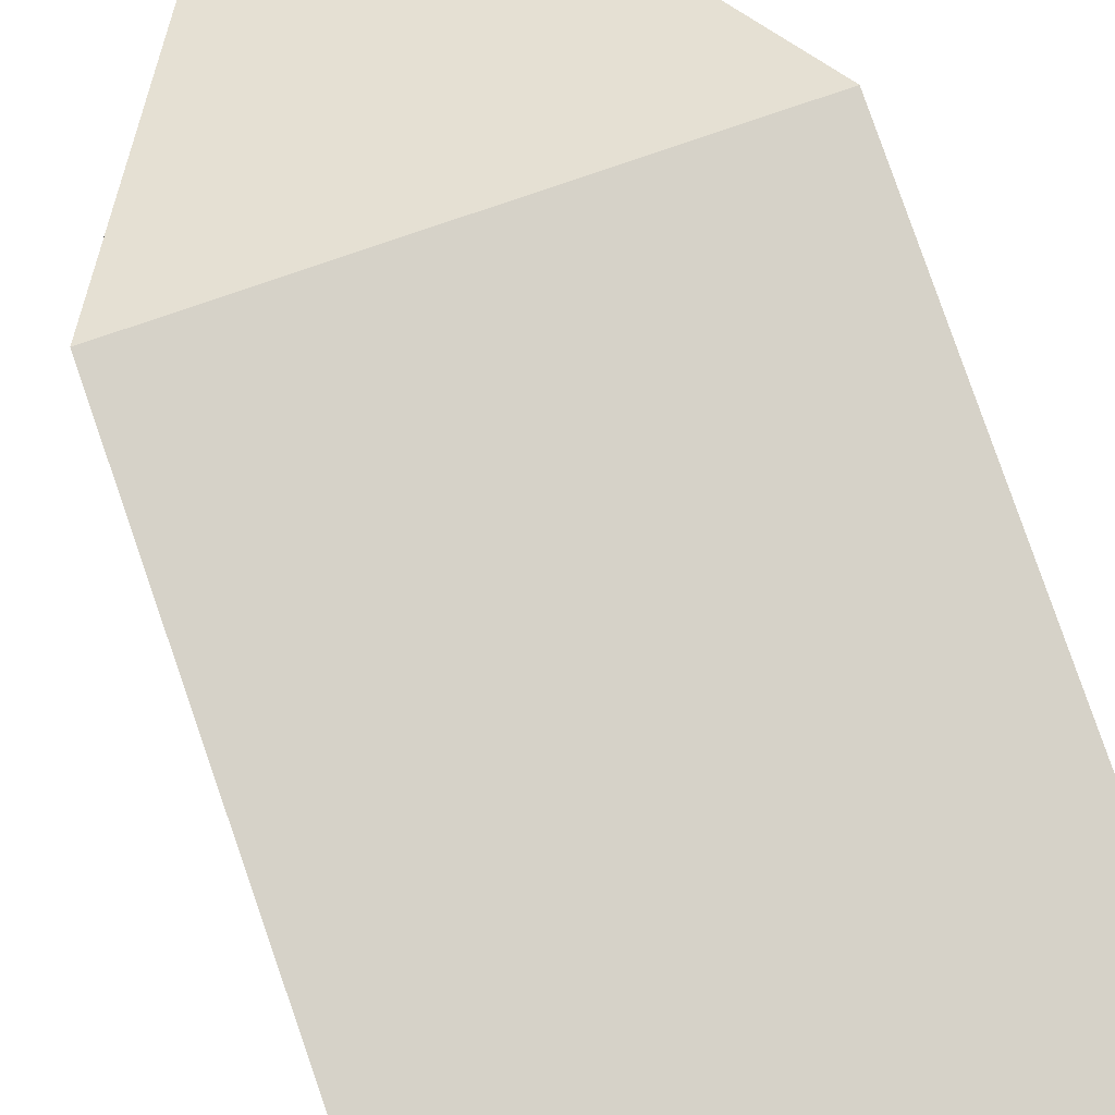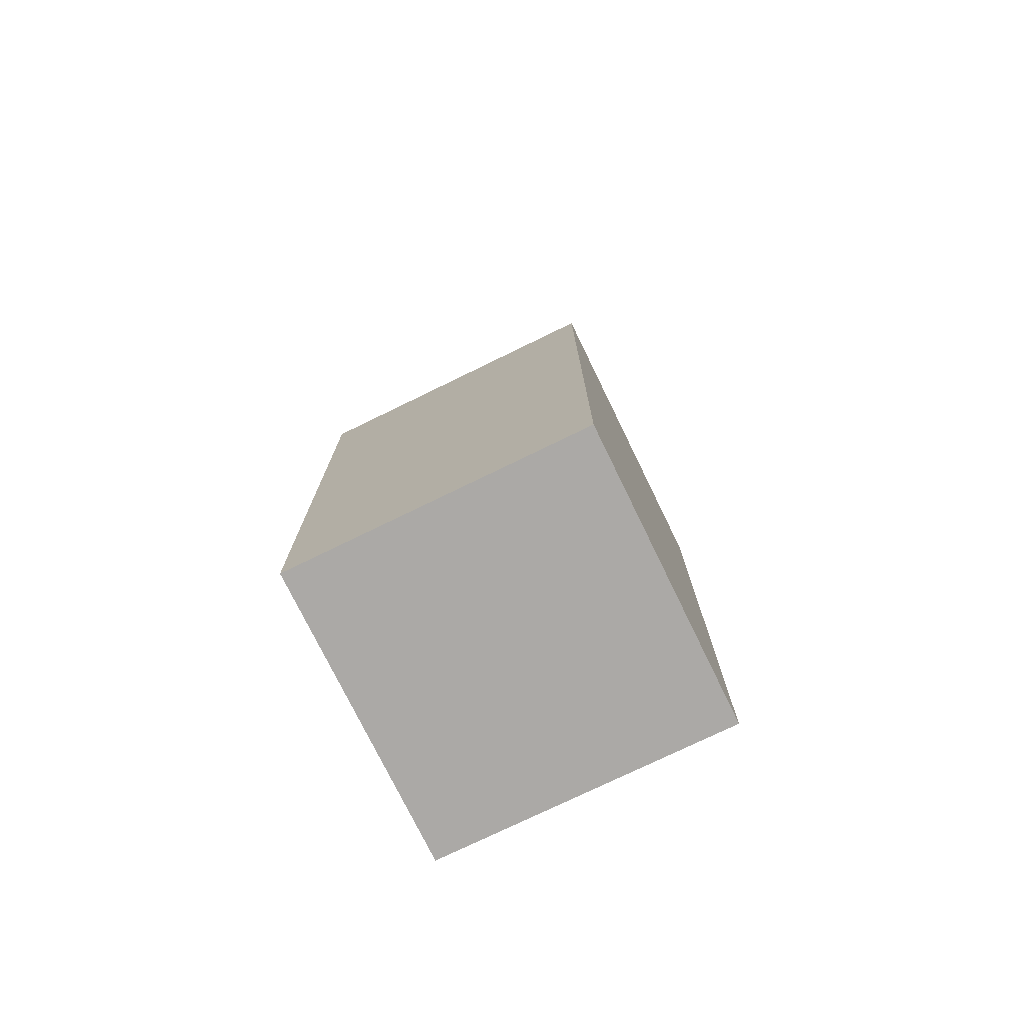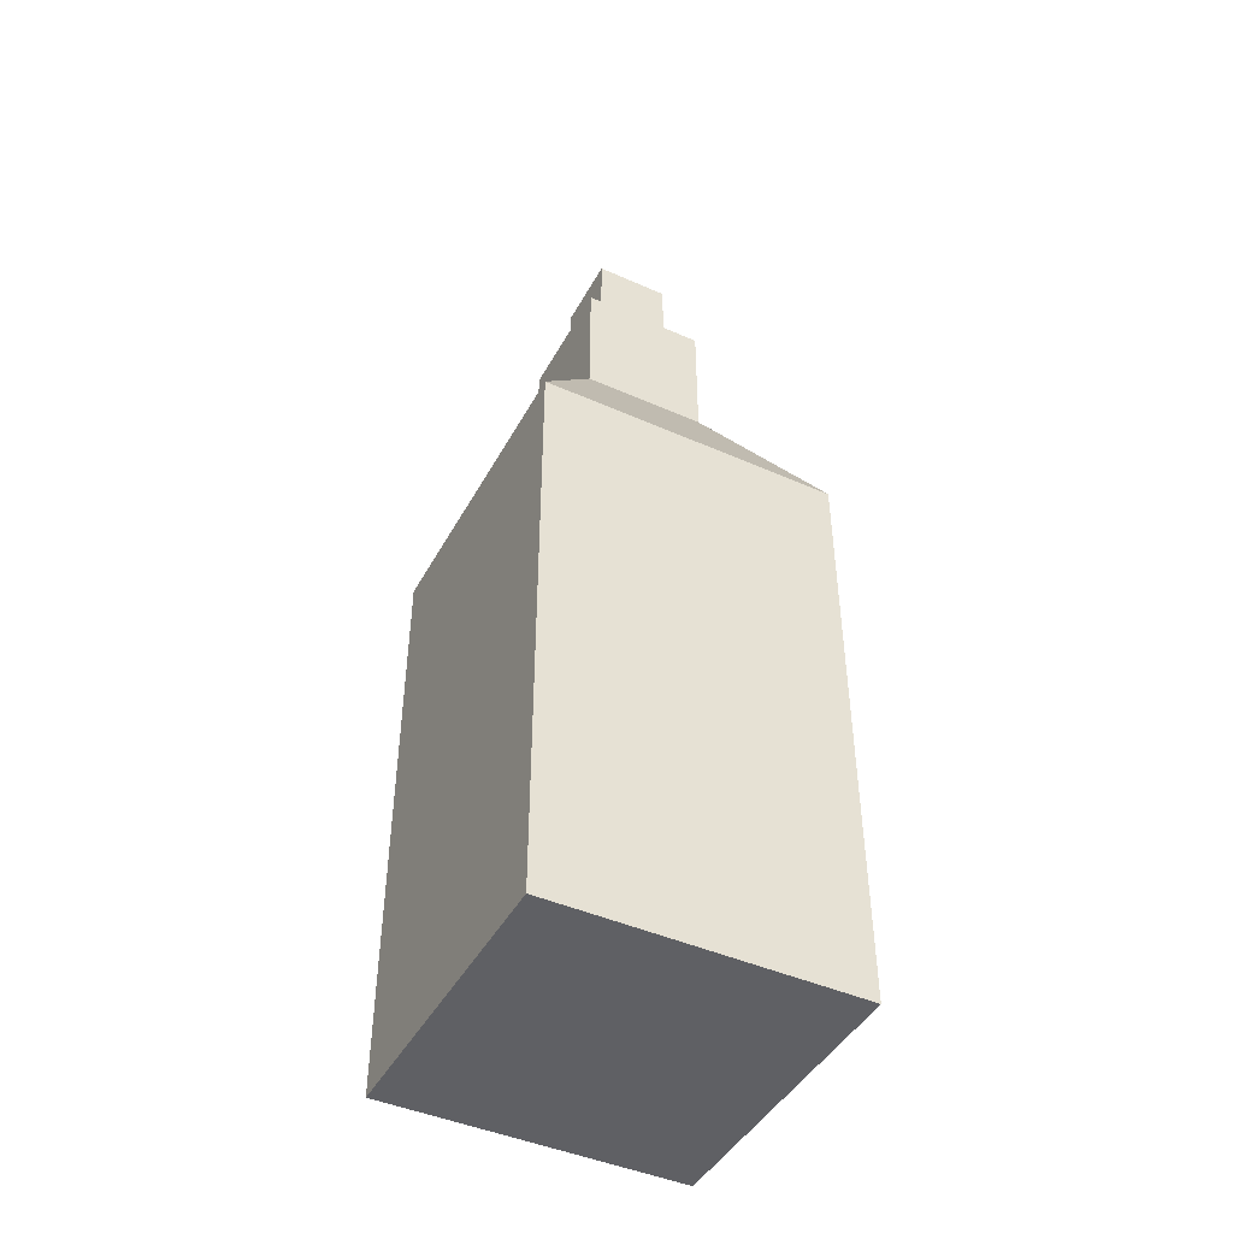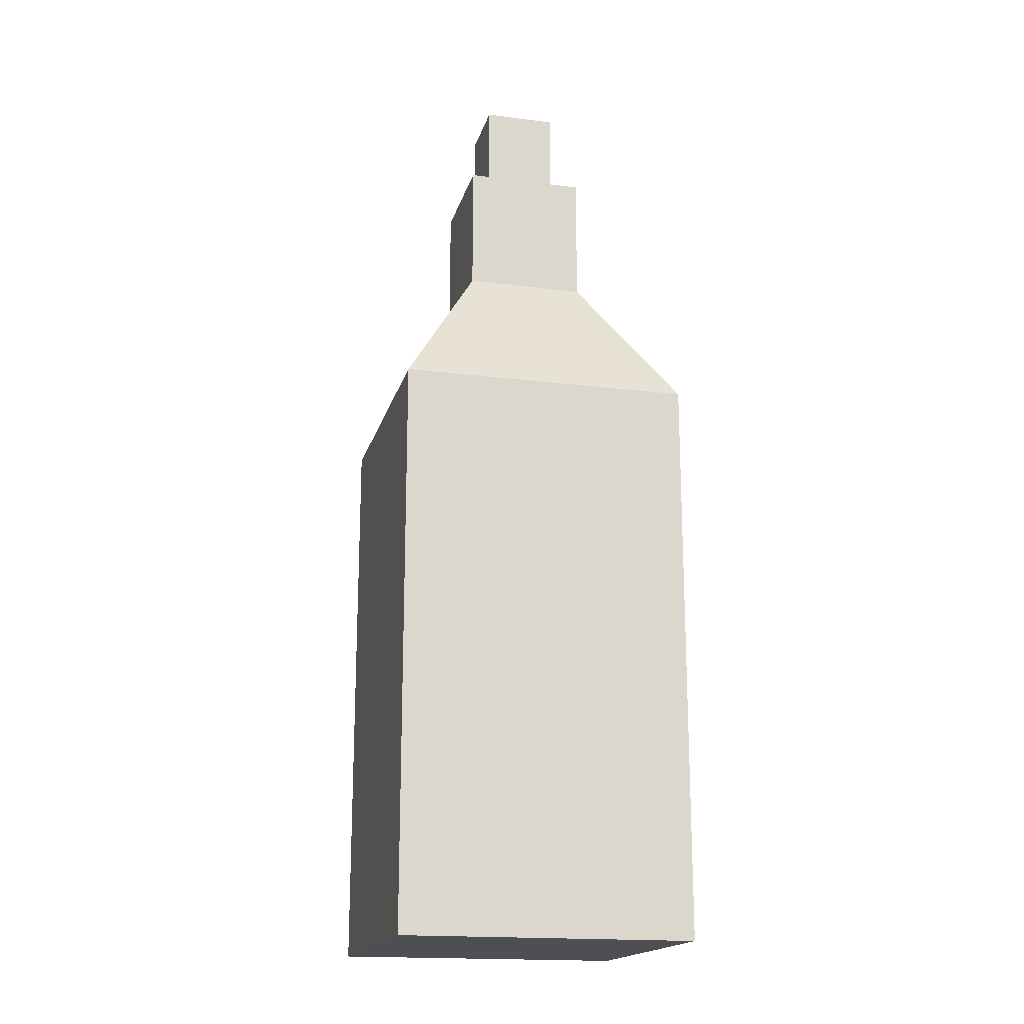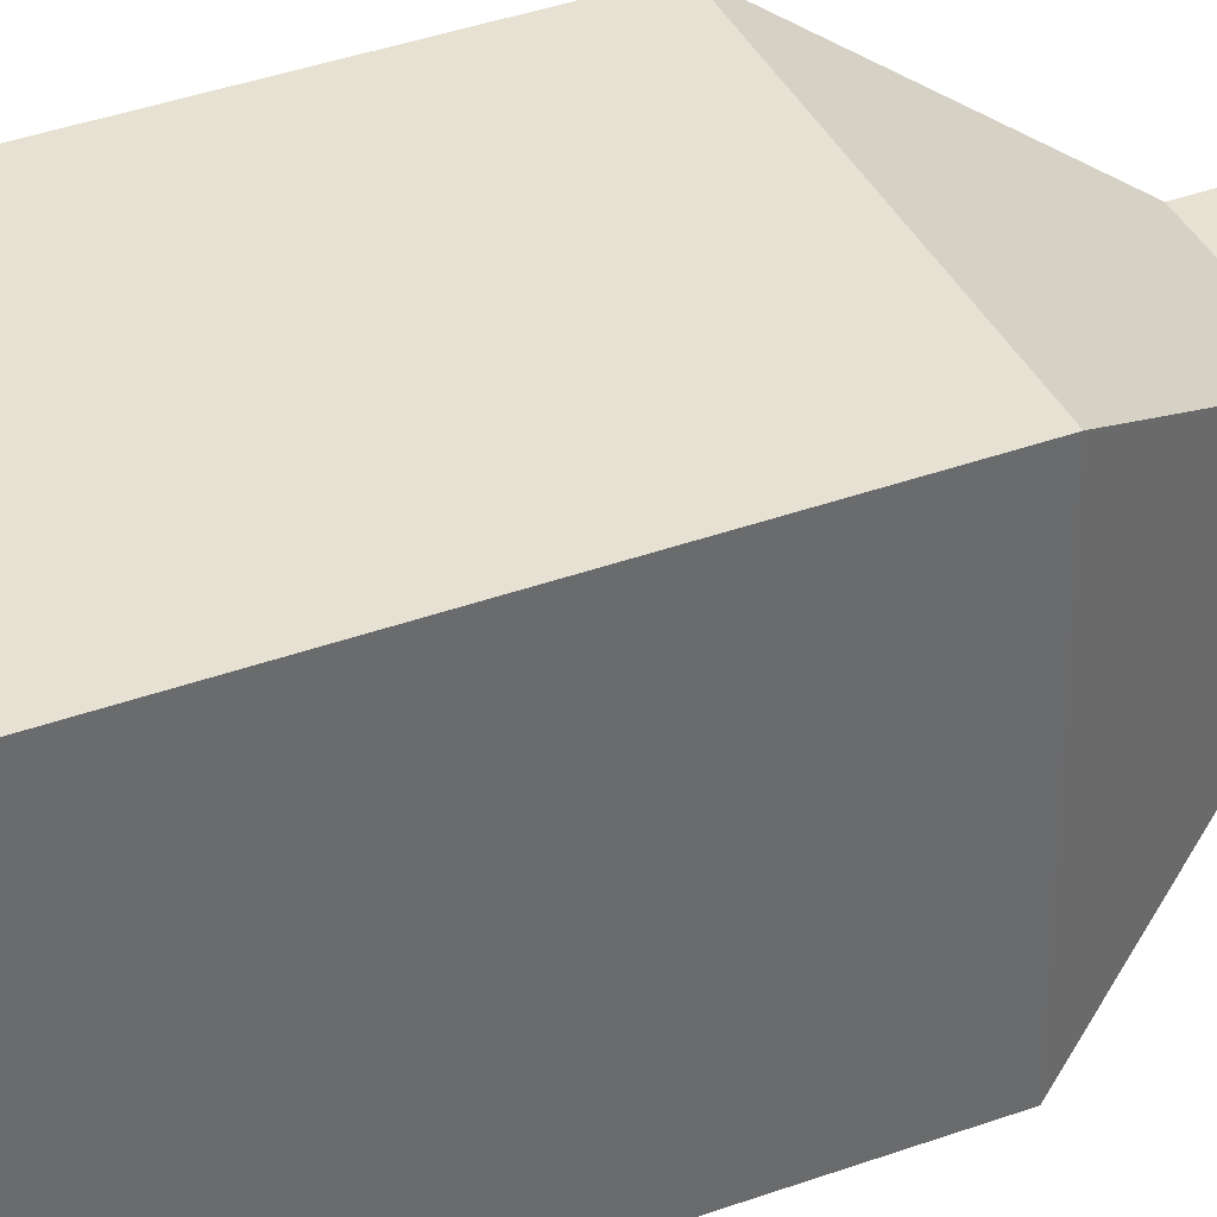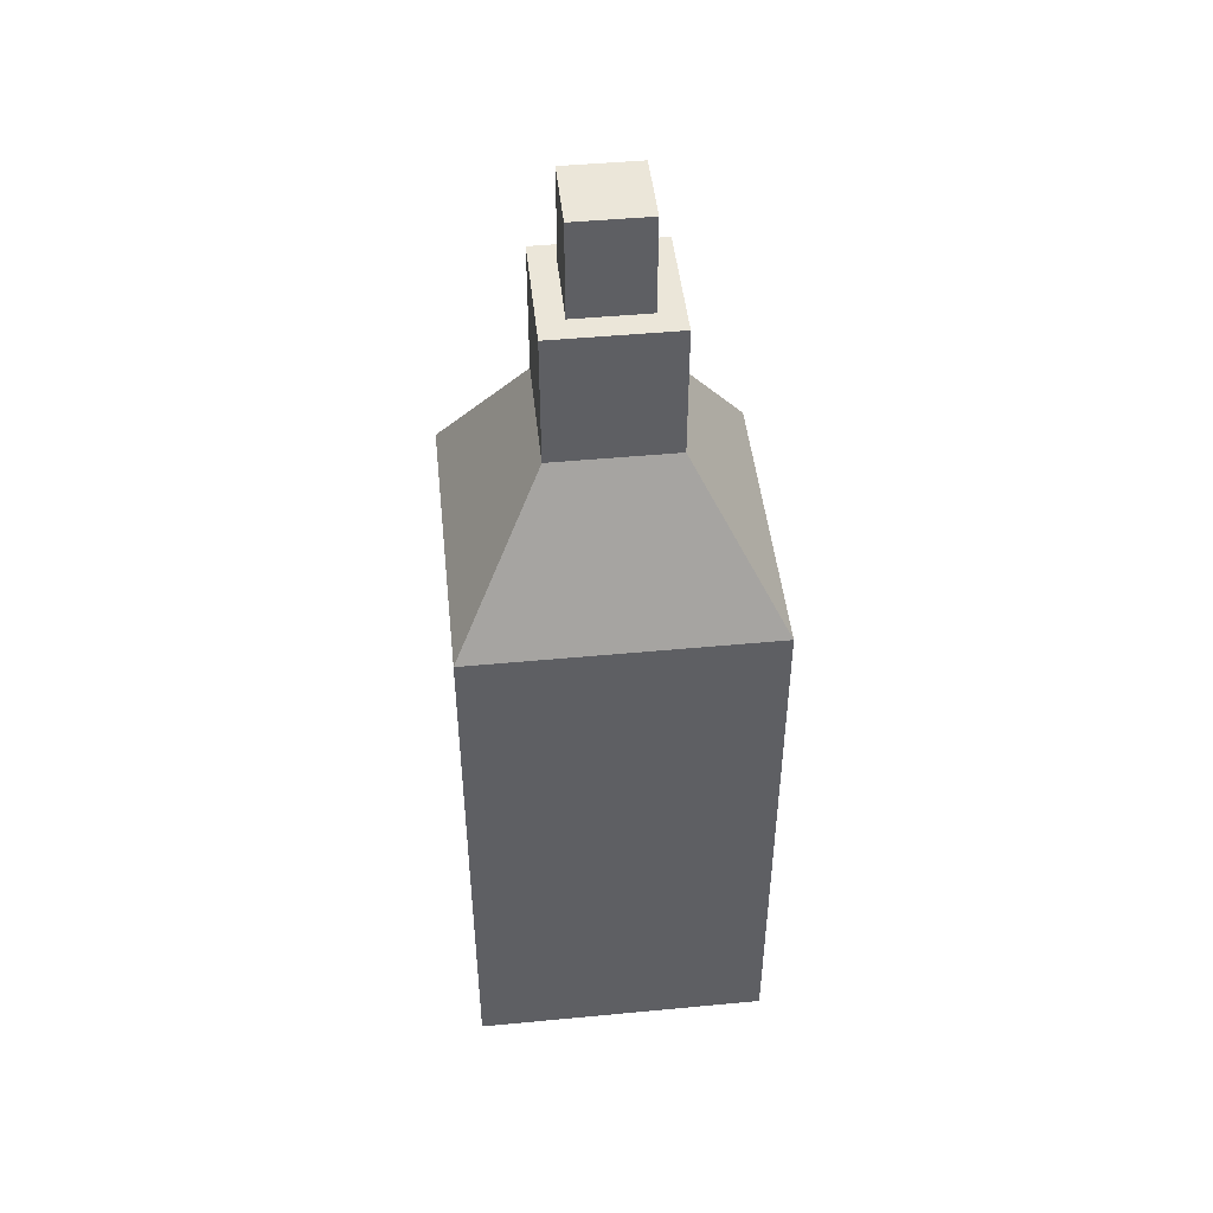
<metadata>
{"format":"obj","ext":"obj","renderer":"f3d","projection":"perspective","resolution":1024,"background":"white","views":[{"elev":78.3,"azim":-19.0,"up":"+Z"},{"elev":-75.6,"azim":-154.0,"up":"+Y"},{"elev":-45.0,"azim":-27.2,"up":"+Y"},{"elev":-17.8,"azim":166.0,"up":"+Y"},{"elev":38.8,"azim":65.5,"up":"+Z"},{"elev":47.1,"azim":-6.1,"up":"+Y"}]}
</metadata>
<code>
v -10.57 -34.05 10.57
v 10.57 -34.05 10.57
v -10.57 7.052 10.57
v 10.57 7.052 10.57
v -10.57 7.052 -10.57
v 10.57 7.052 -10.57
v -10.57 -34.05 -10.57
v 10.57 -34.05 -10.57
v -4.359 17.77 4.359
v 4.359 17.77 4.359
v 4.359 17.77 -4.359
v -4.359 17.77 -4.359
v -4.359 27.24 4.359
v 4.359 27.24 4.359
v 4.359 27.24 -4.359
v -4.359 27.24 -4.359
v -2.631 27.24 2.631
v 2.631 27.24 2.631
v 2.631 27.24 -2.631
v -2.631 27.24 -2.631
v -2.631 34.05 2.631
v 2.631 34.05 2.631
v 2.631 34.05 -2.631
v -2.631 34.05 -2.631
v -1.203 34.05 1.203
v 1.203 34.05 1.203
v 1.203 34.05 -1.203
v -1.203 34.05 -1.203
f 1 2 4 3
f 25 26 27 28
f 5 6 8 7
f 7 8 2 1
f 2 8 6 4
f 7 1 3 5
f 3 4 10 9
f 4 6 11 10
f 6 5 12 11
f 5 3 9 12
f 9 10 14 13
f 10 11 15 14
f 11 12 16 15
f 12 9 13 16
f 13 14 18 17
f 14 15 19 18
f 15 16 20 19
f 16 13 17 20
f 17 18 22 21
f 18 19 23 22
f 19 20 24 23
f 20 17 21 24
f 21 22 26 25
f 22 23 27 26
f 23 24 28 27
f 24 21 25 28

</code>
